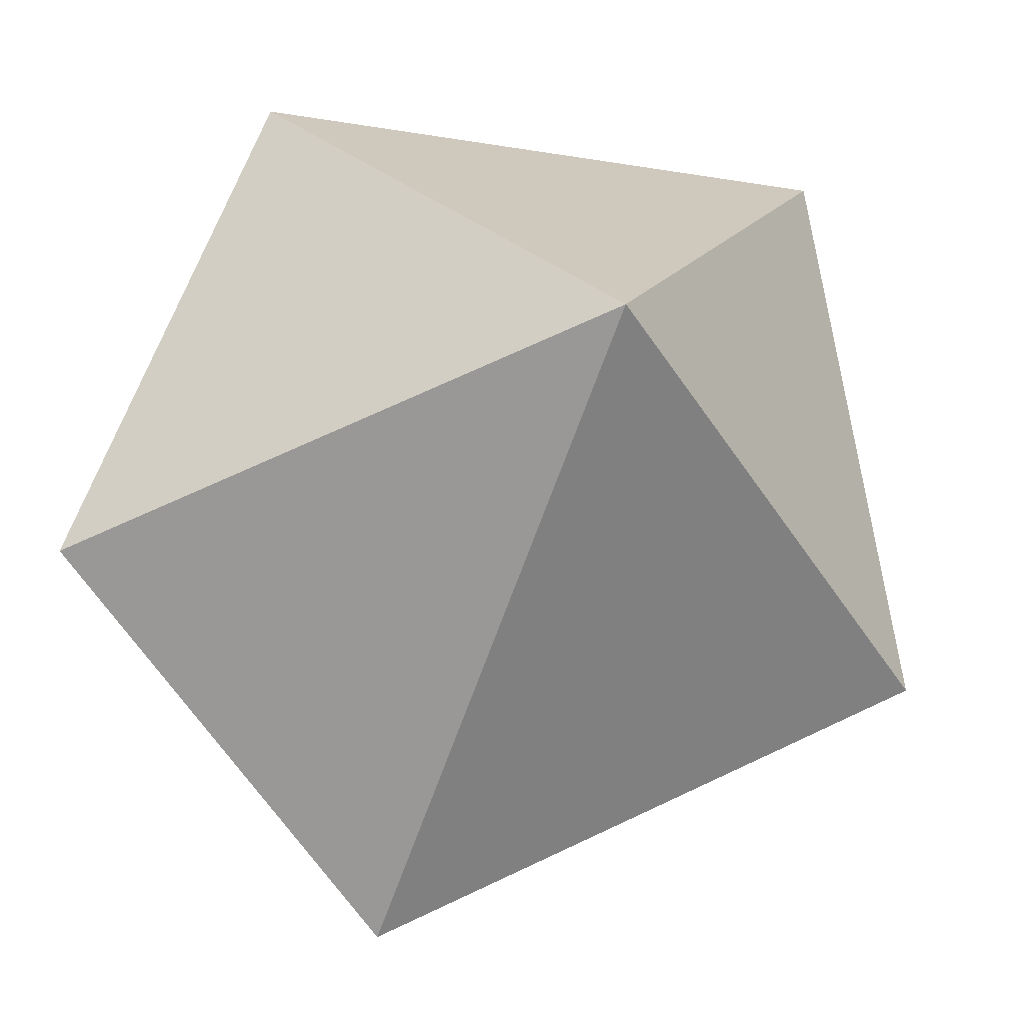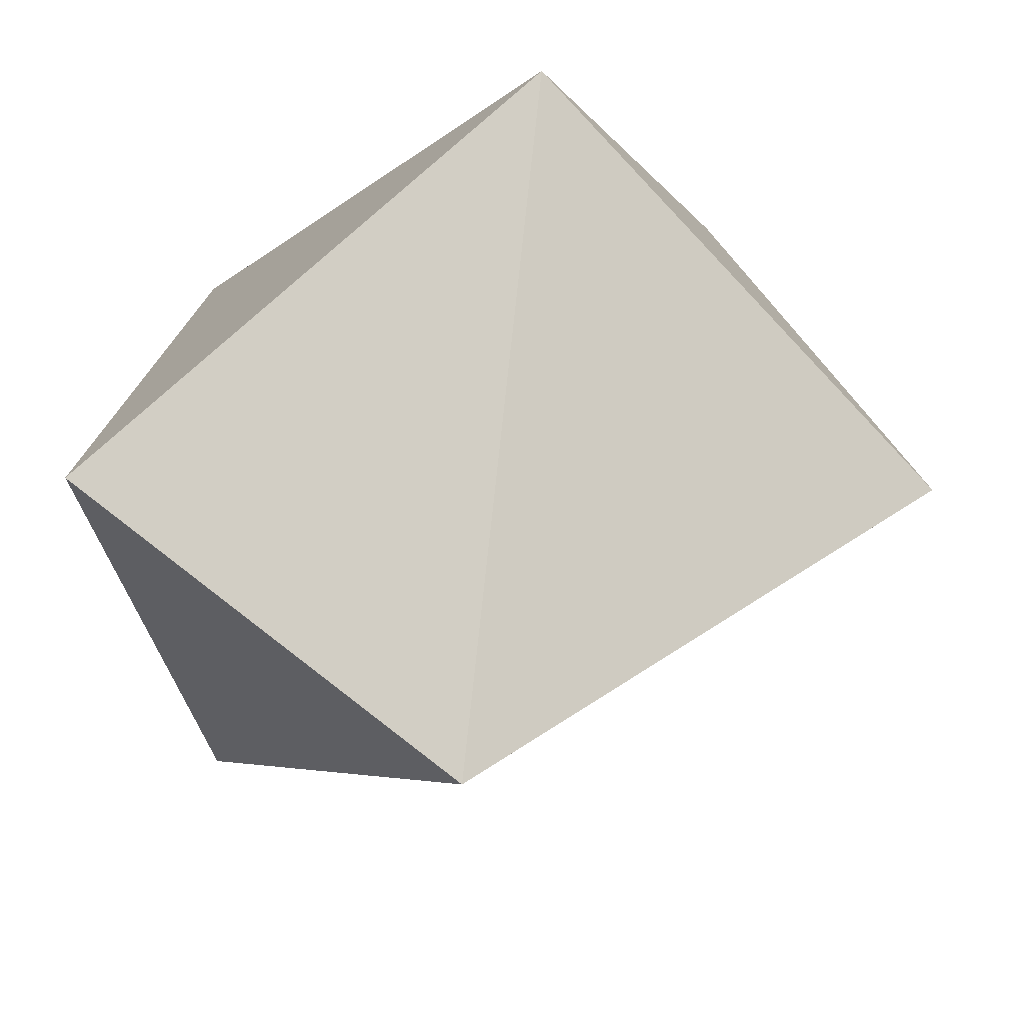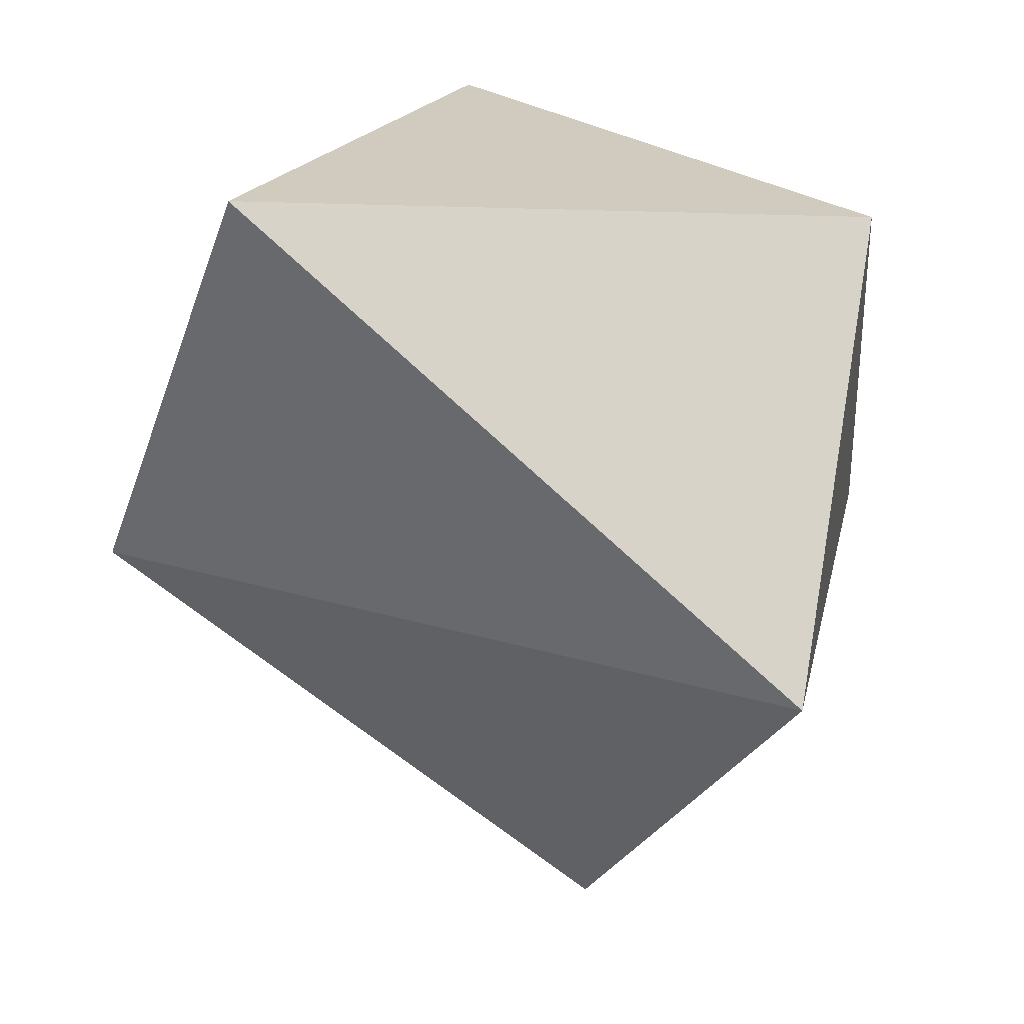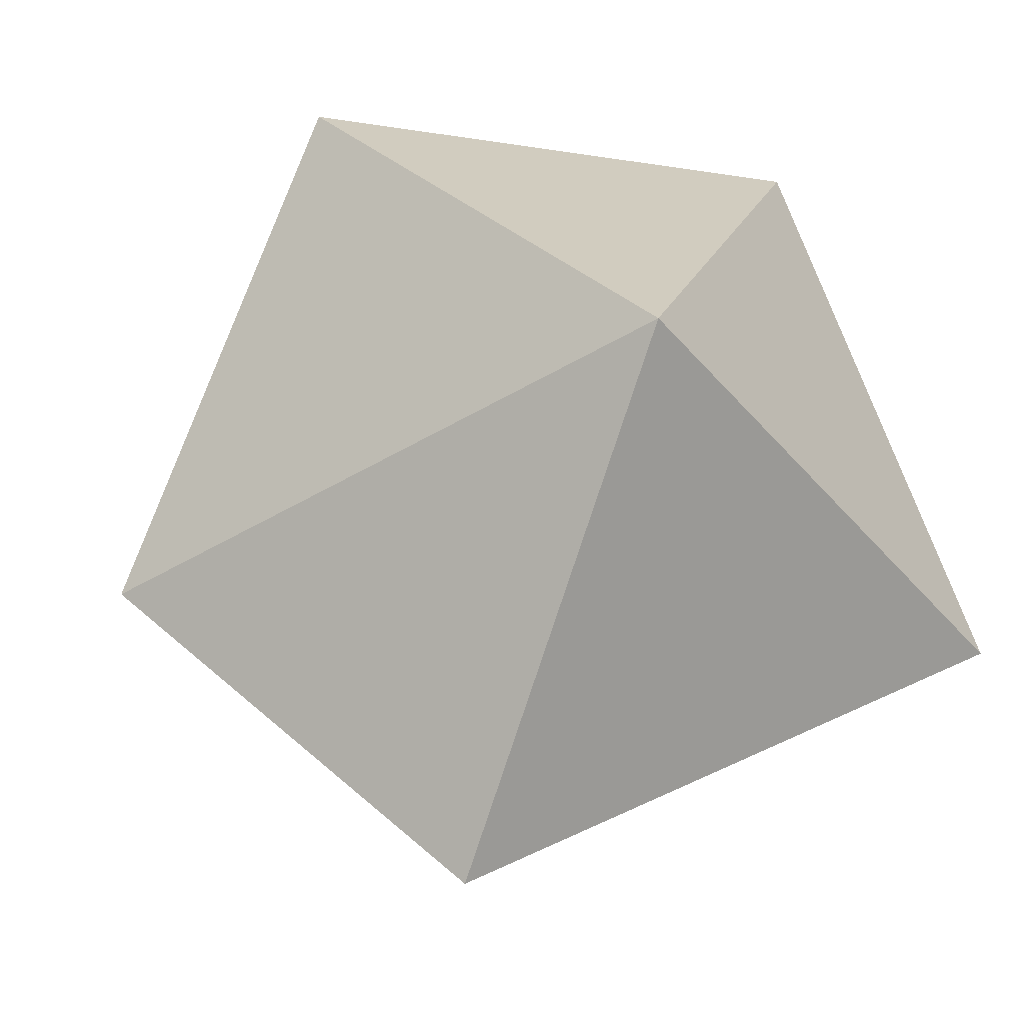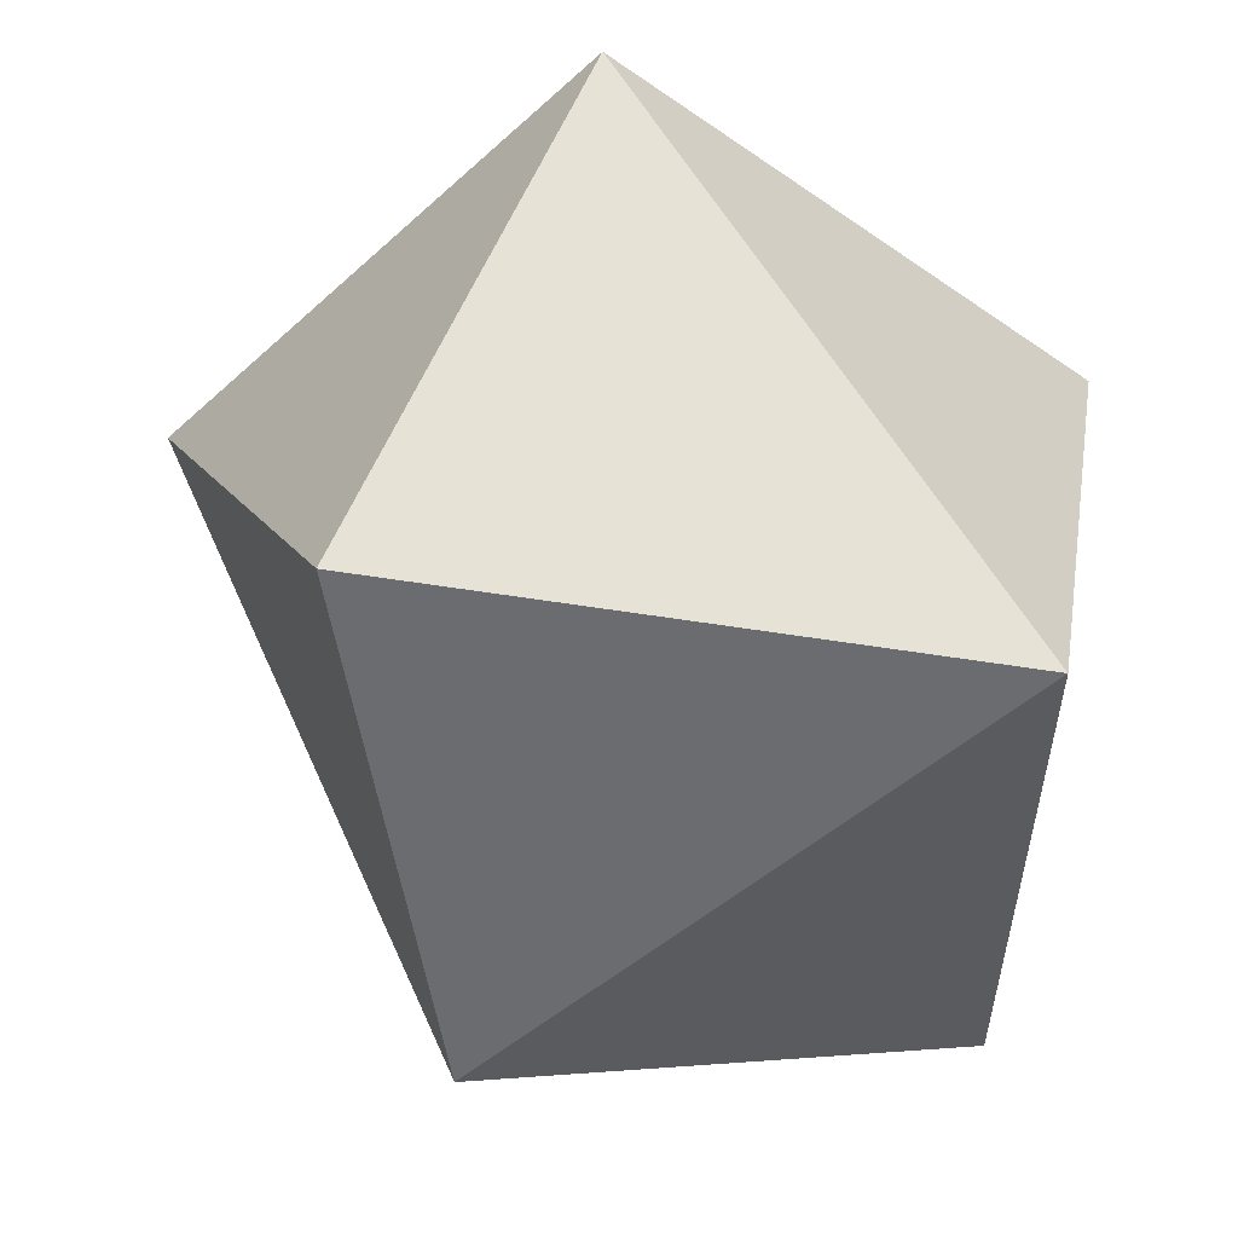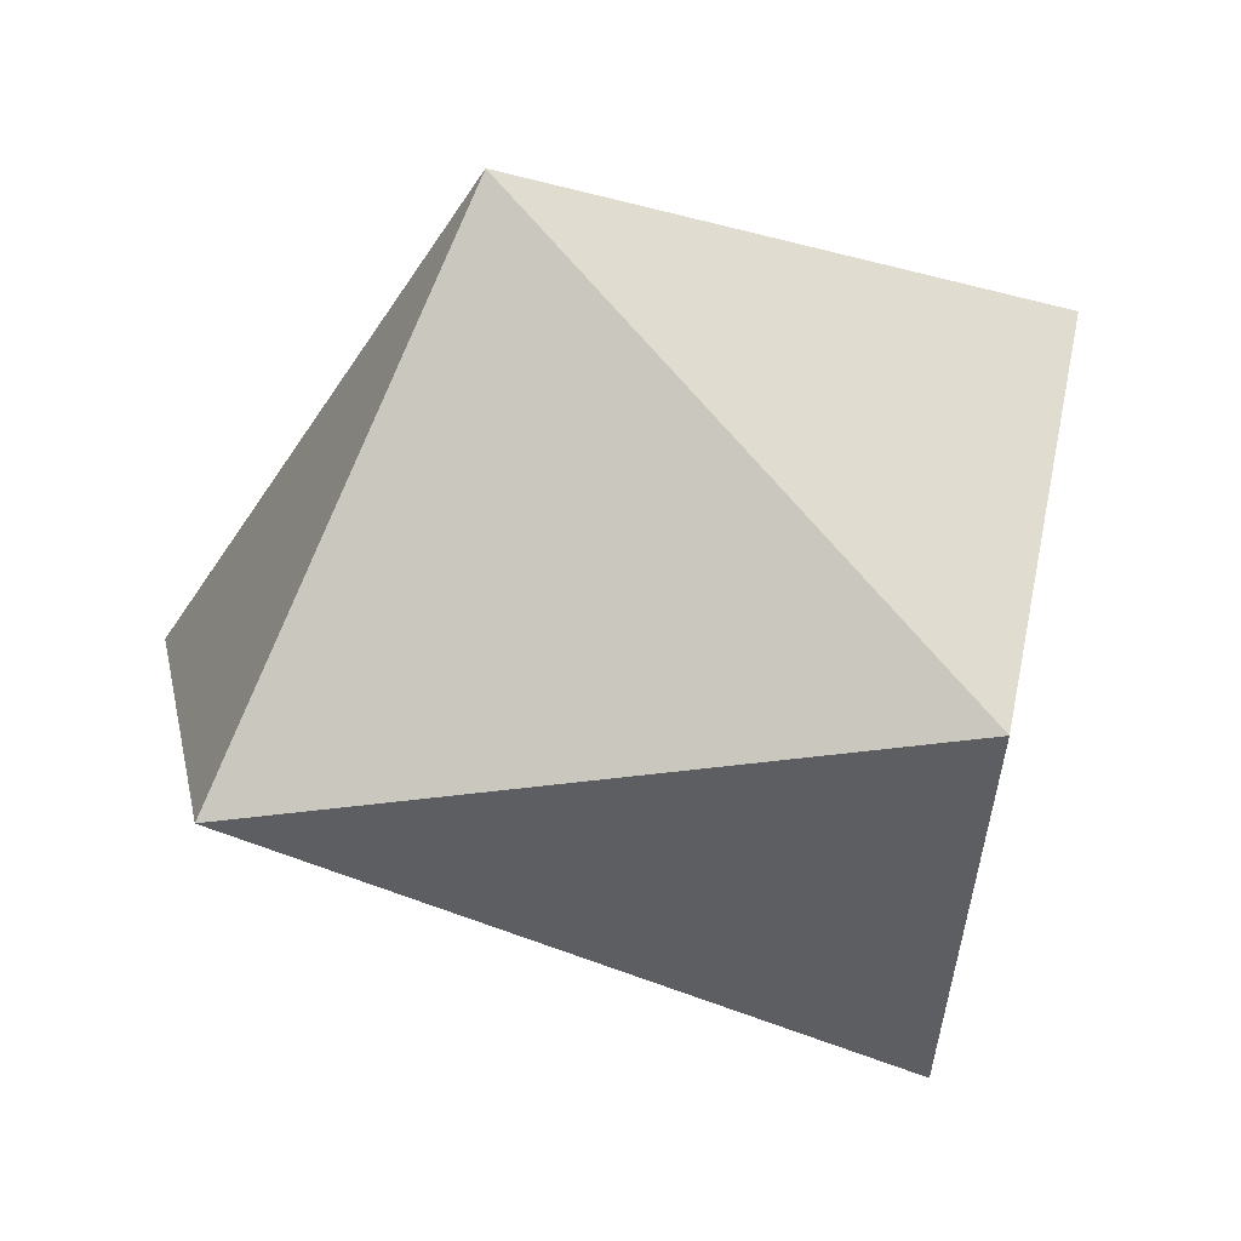
<metadata>
{"format":"obj","ext":"obj","renderer":"f3d","projection":"perspective","resolution":1024,"background":"white","views":[{"elev":-79.8,"azim":166.4,"up":"+Z"},{"elev":-25.1,"azim":-178.9,"up":"+Y"},{"elev":-63.7,"azim":79.4,"up":"+Y"},{"elev":24.2,"azim":51.1,"up":"+Y"},{"elev":75.1,"azim":3.2,"up":"+Y"},{"elev":-0.5,"azim":88.1,"up":"+Y"}]}
</metadata>
<code>
o metal_asteroid
v 43.77 36.57 47.24
v 53.01 45.17 -29.82
v 43.96 99.61 19.4
v -53.01 49.42 -15.51
v -4.601 91.28 -46.79
v 5.049 6.509 -28.59
v -14.76 54.44 56.66
v -28.1 106.4 14.88
f 1 2 3
f 4 5 6
f 7 8 4
f 1 7 6
f 3 7 1
f 5 4 8
f 2 6 5
f 4 6 7
f 8 3 5
f 6 2 1
f 3 8 7
f 3 2 5

</code>
